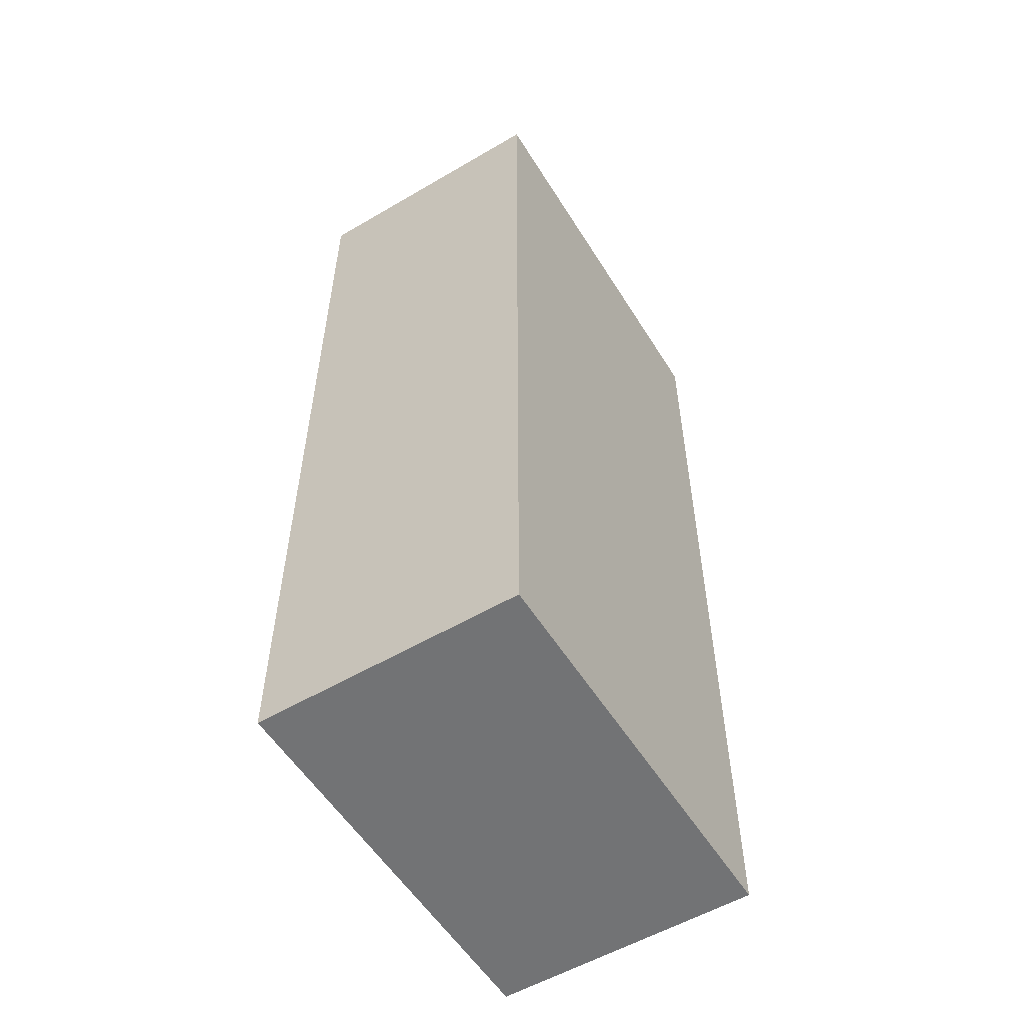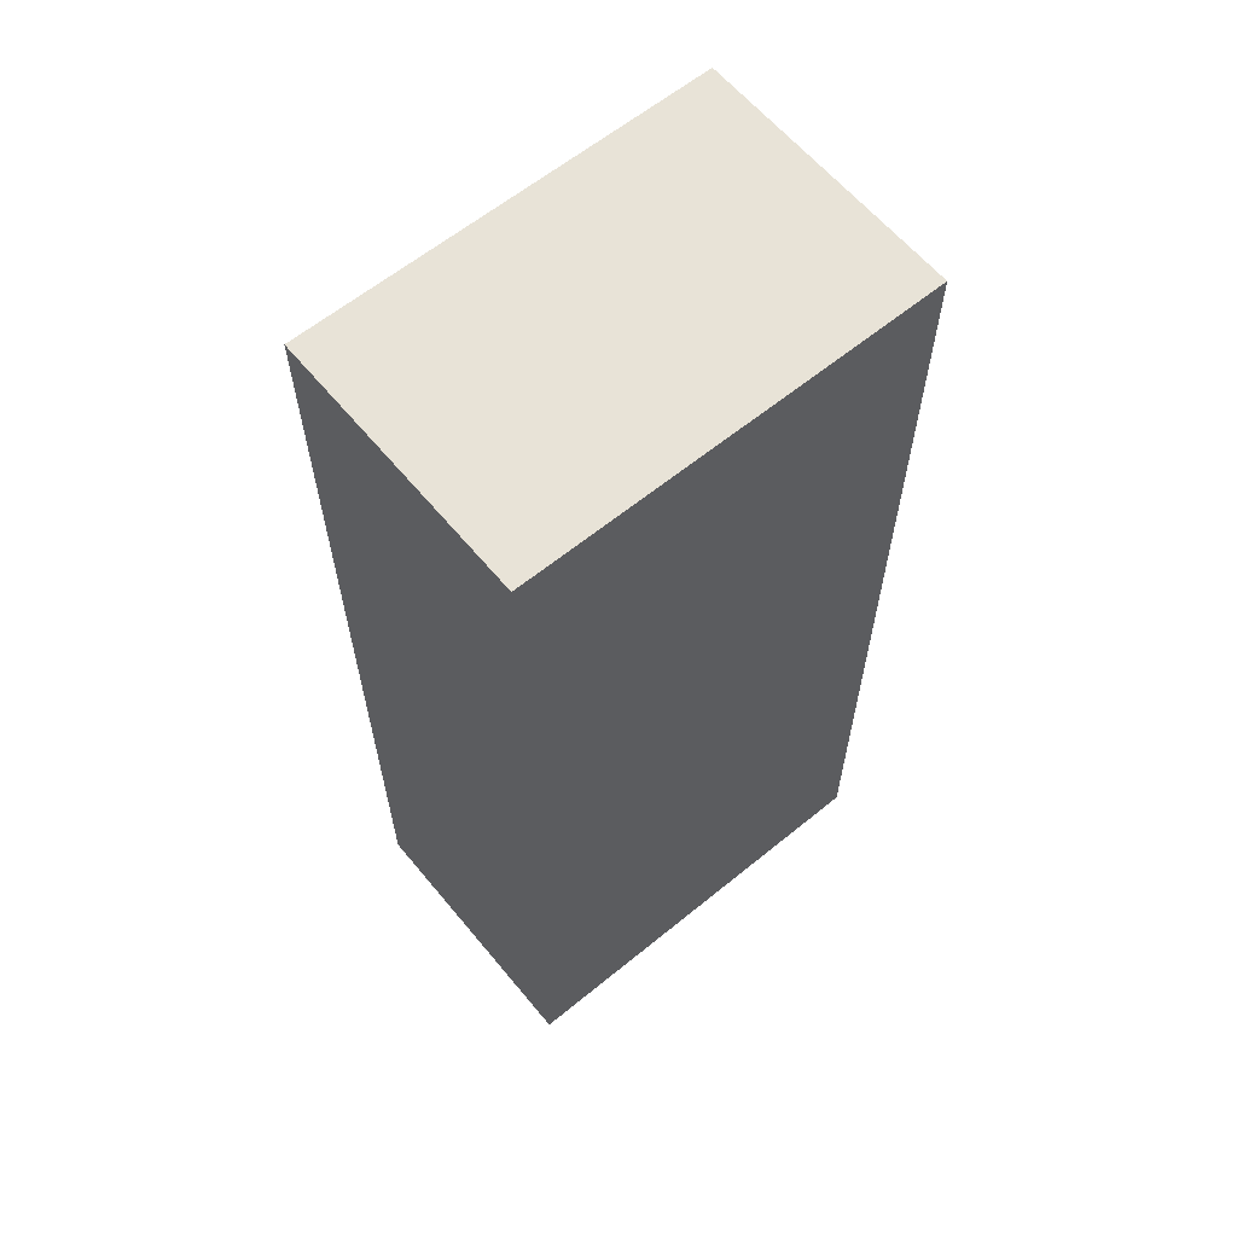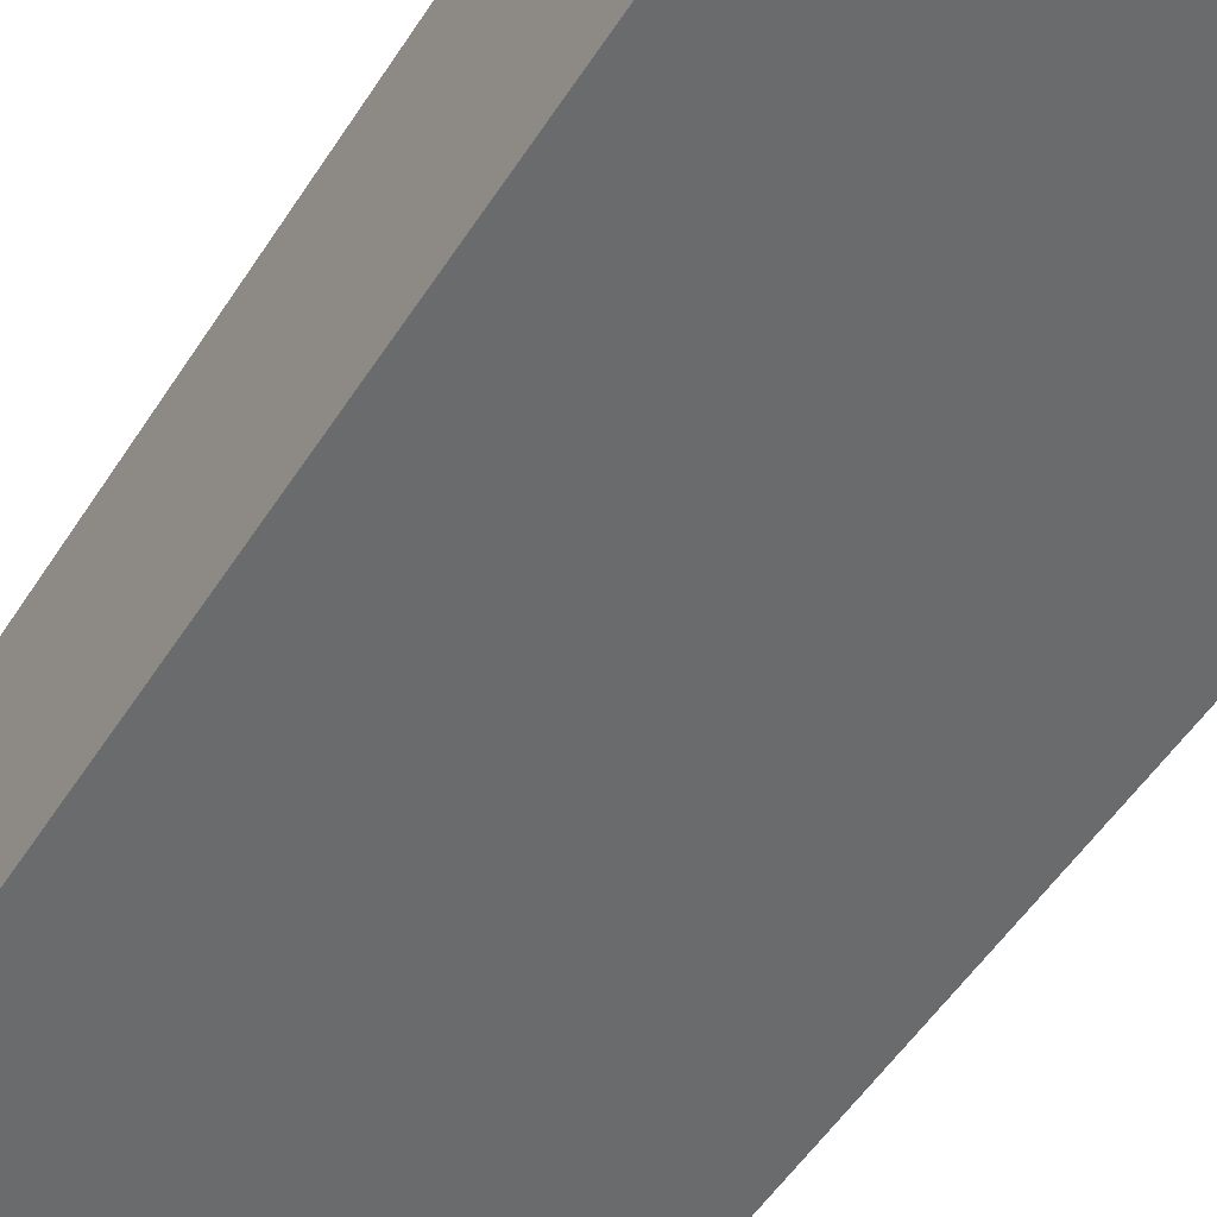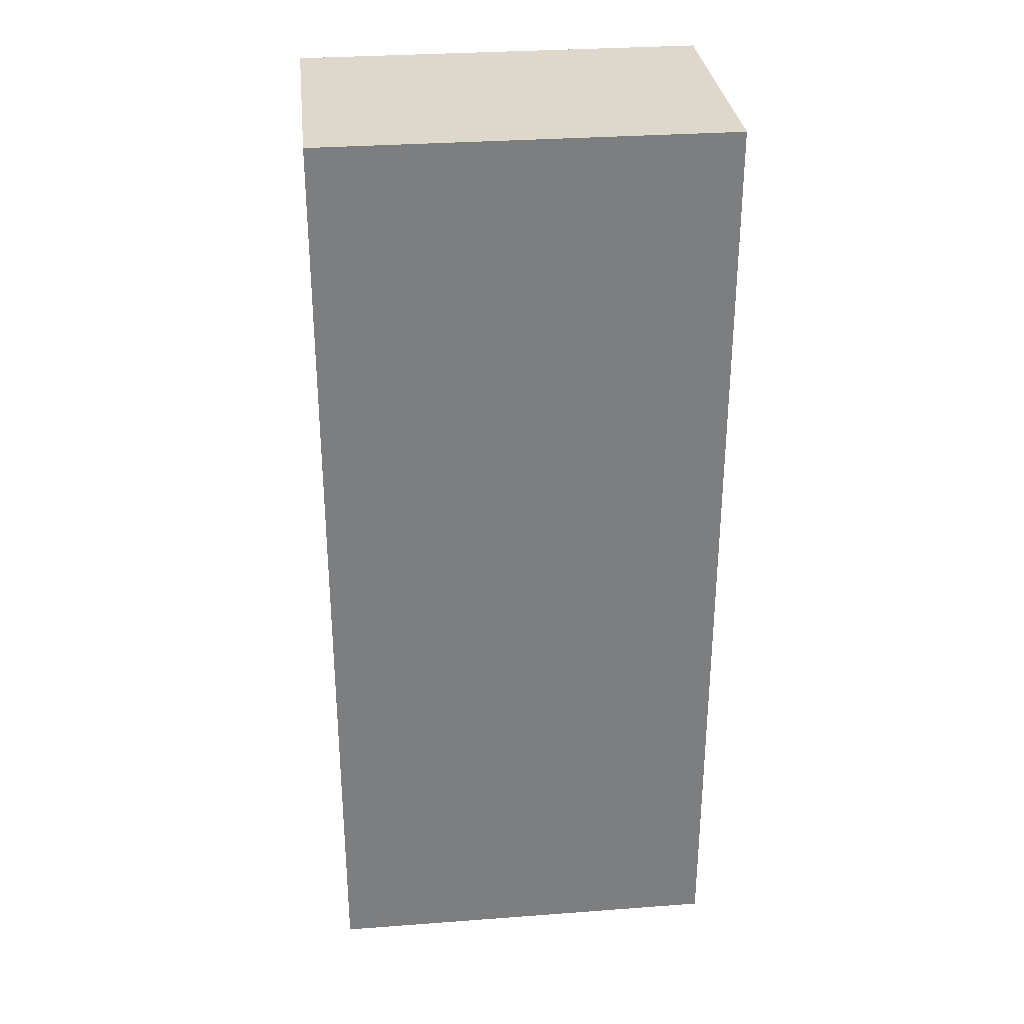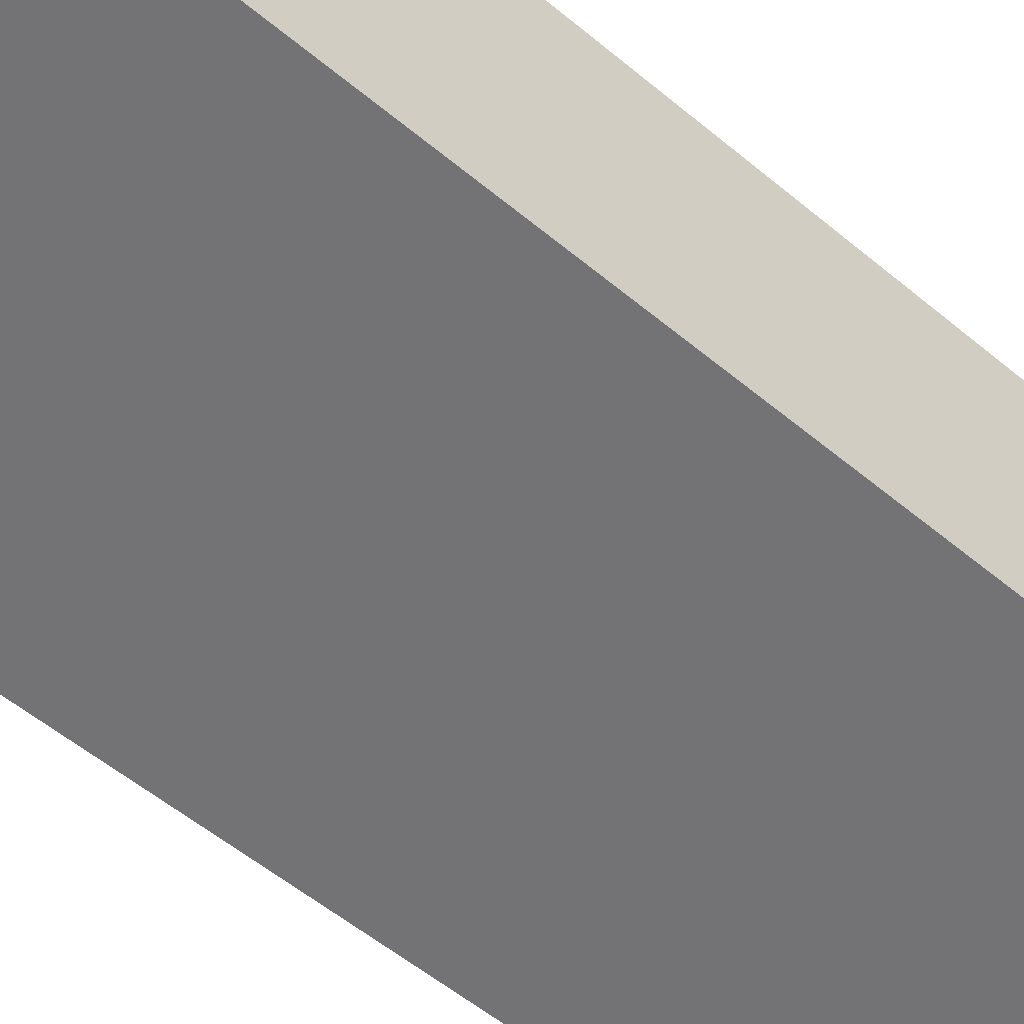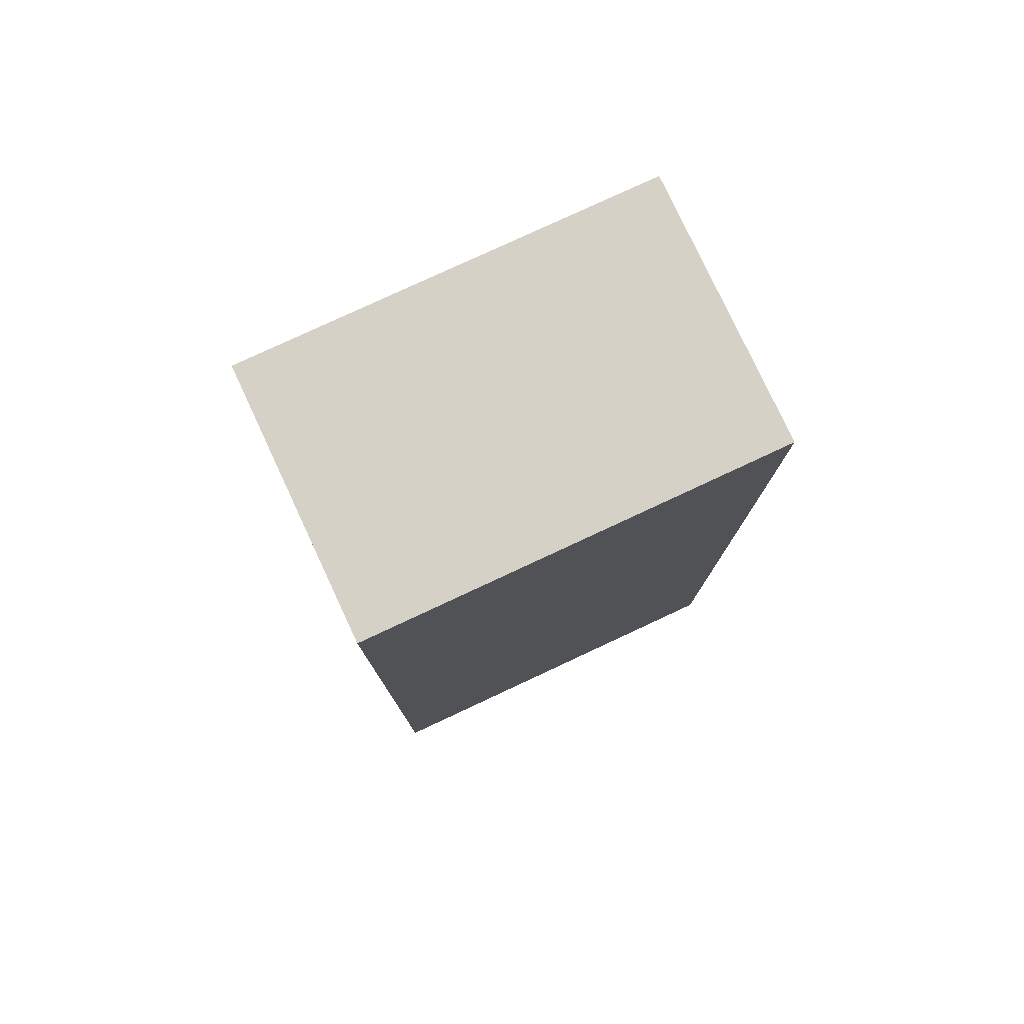
<metadata>
{"format":"obj","ext":"obj","renderer":"f3d","projection":"perspective","resolution":1024,"background":"white","views":[{"elev":-55.7,"azim":121.6,"up":"+Y"},{"elev":62.1,"azim":140.4,"up":"+Y"},{"elev":-53.2,"azim":-32.1,"up":"+Z"},{"elev":31.1,"azim":173.9,"up":"+Y"},{"elev":-56.0,"azim":-131.1,"up":"+Z"},{"elev":78.8,"azim":155.0,"up":"+Y"}]}
</metadata>
<code>
v -0.4506 0 -0.2921
v -0.4506 2.104 -0.2921
v -0.4506 2.104 0.2921
v -0.4506 0 0.2921
v -0.4506 2.104 -0.2921
v 0.4506 2.104 -0.2921
v 0.4506 2.104 0.2921
v -0.4506 2.104 0.2921
v 0.4506 2.104 -0.2921
v 0.4506 0 -0.2921
v 0.4506 0 0.2921
v 0.4506 2.104 0.2921
v 0.4506 0 -0.2921
v -0.4506 0 -0.2921
v -0.4506 0 0.2921
v 0.4506 0 0.2921
v -0.3558 0.2994 -0.2005
v -0.3558 2.007 -0.2005
v 0.3558 2.007 -0.2005
v 0.3558 0.2994 -0.2005
v 0.4506 0 -0.2921
v 0.4506 2.104 -0.2921
v -0.4506 2.104 -0.2921
v -0.4506 0 -0.2921
v -0.4506 0 0.2921
v -0.3558 0.2994 0.2921
v 0.3558 0.2994 0.2921
v 0.4506 0 0.2921
v 0.3558 2.007 0.2921
v 0.4506 2.104 0.2921
v -0.3558 2.007 0.2921
v -0.4506 2.104 0.2921
v -0.3558 0.2994 0.2921
v -0.3558 0.2994 -0.2005
v 0.3558 0.2994 -0.2005
v 0.3558 0.2994 0.2921
v 0.3558 0.2994 0.2921
v 0.3558 0.2994 -0.2005
v 0.3558 2.007 -0.2005
v 0.3558 2.007 0.2921
v 0.3558 2.007 0.2921
v 0.3558 2.007 -0.2005
v -0.3558 2.007 -0.2005
v -0.3558 2.007 0.2921
v -0.3558 2.007 0.2921
v -0.3558 2.007 -0.2005
v -0.3558 0.2994 -0.2005
v -0.3558 0.2994 0.2921
v -0.3558 0.8934 0.2444
v -0.3558 0.8934 -0.2005
v 0.3558 0.8934 -0.2005
v 0.3558 0.8934 0.2444
v -0.3558 0.8421 0.2444
v 0.3558 0.8421 0.2444
v 0.3558 0.8421 -0.2005
v -0.3558 0.8421 -0.2005
v -0.3558 0.8421 0.2444
v -0.3558 0.8934 0.2444
v 0.3558 0.8934 0.2444
v 0.3558 0.8421 0.2444
v 0.3558 0.8421 0.2444
v 0.3558 0.8934 0.2444
v 0.3558 0.8934 -0.2005
v 0.3558 0.8421 -0.2005
v 0.3558 0.8421 -0.2005
v 0.3558 0.8934 -0.2005
v -0.3558 0.8934 -0.2005
v -0.3558 0.8421 -0.2005
v -0.3558 0.8421 -0.2005
v -0.3558 0.8934 -0.2005
v -0.3558 0.8934 0.2444
v -0.3558 0.8421 0.2444
v -0.3558 1.479 0.2444
v -0.3558 1.479 -0.2005
v 0.3558 1.479 -0.2005
v 0.3558 1.479 0.2444
v -0.3558 1.428 0.2444
v 0.3558 1.428 0.2444
v 0.3558 1.428 -0.2005
v -0.3558 1.428 -0.2005
v -0.3558 1.428 0.2444
v -0.3558 1.479 0.2444
v 0.3558 1.479 0.2444
v 0.3558 1.428 0.2444
v 0.3558 1.428 0.2444
v 0.3558 1.479 0.2444
v 0.3558 1.479 -0.2005
v 0.3558 1.428 -0.2005
v 0.3558 1.428 -0.2005
v 0.3558 1.479 -0.2005
v -0.3558 1.479 -0.2005
v -0.3558 1.428 -0.2005
v -0.3558 1.428 -0.2005
v -0.3558 1.479 -0.2005
v -0.3558 1.479 0.2444
v -0.3558 1.428 0.2444
g Prop_Shelf_012_(2)_1833_159
f 1 3 2
f 1 4 3
f 5 7 6
f 5 8 7
f 9 11 10
f 9 12 11
f 13 15 14
f 13 16 15
f 17 19 18
f 17 20 19
f 21 23 22
f 21 24 23
f 25 27 26
f 25 28 27
f 28 29 27
f 28 30 29
f 30 31 29
f 30 32 31
f 32 26 31
f 32 25 26
f 33 35 34
f 33 36 35
f 37 39 38
f 37 40 39
f 41 43 42
f 41 44 43
f 45 47 46
f 45 48 47
f 49 51 50
f 49 52 51
f 53 55 54
f 53 56 55
f 57 59 58
f 57 60 59
f 61 63 62
f 61 64 63
f 65 67 66
f 65 68 67
f 69 71 70
f 69 72 71
f 73 75 74
f 73 76 75
f 77 79 78
f 77 80 79
f 81 83 82
f 81 84 83
f 85 87 86
f 85 88 87
f 89 91 90
f 89 92 91
f 93 95 94
f 93 96 95

</code>
